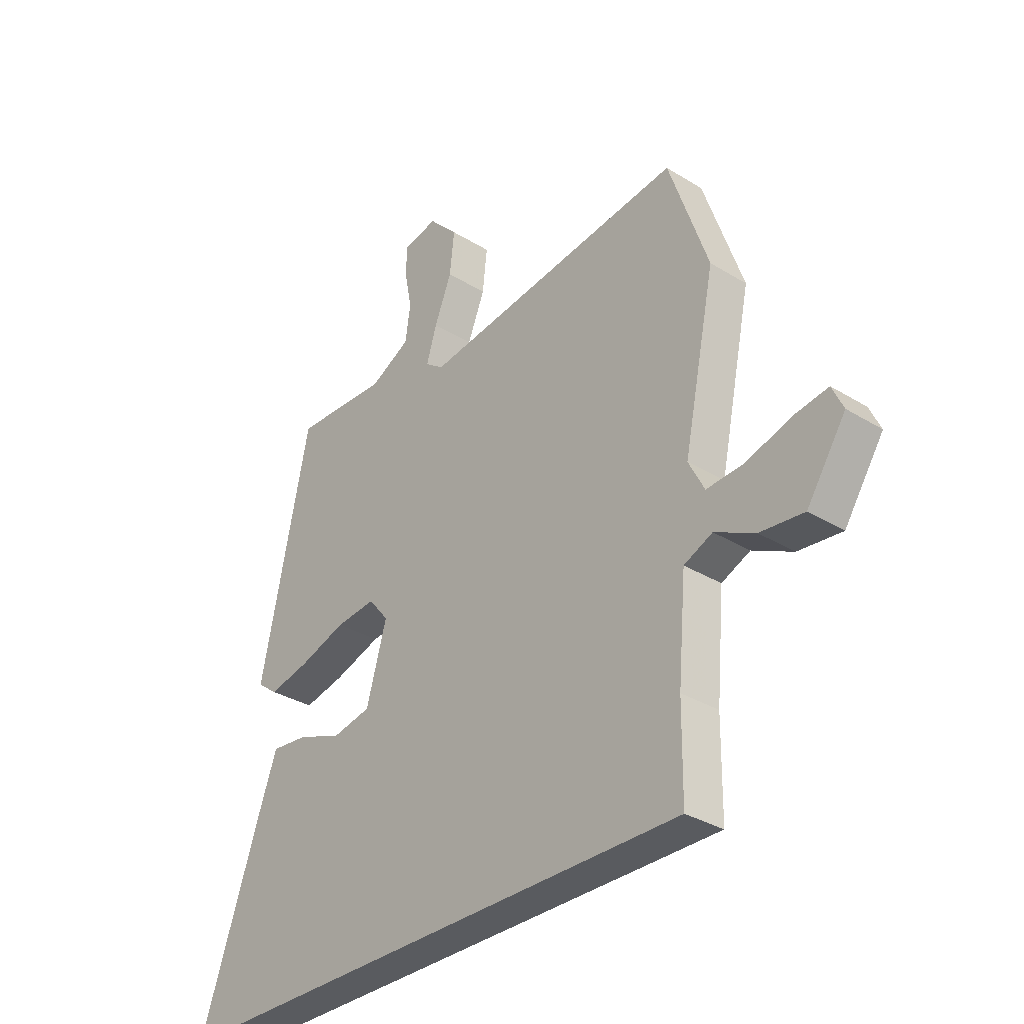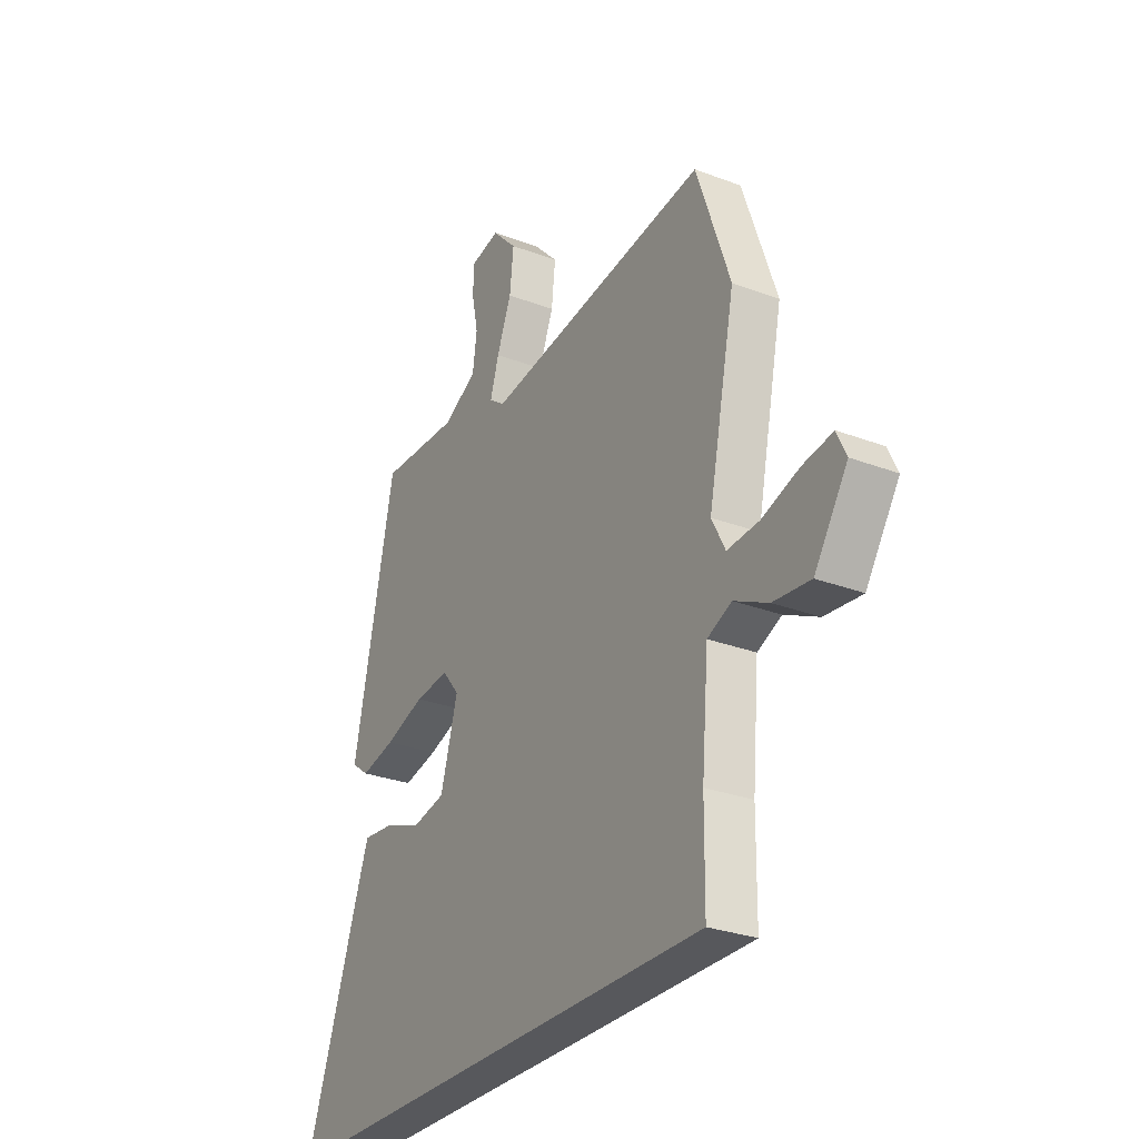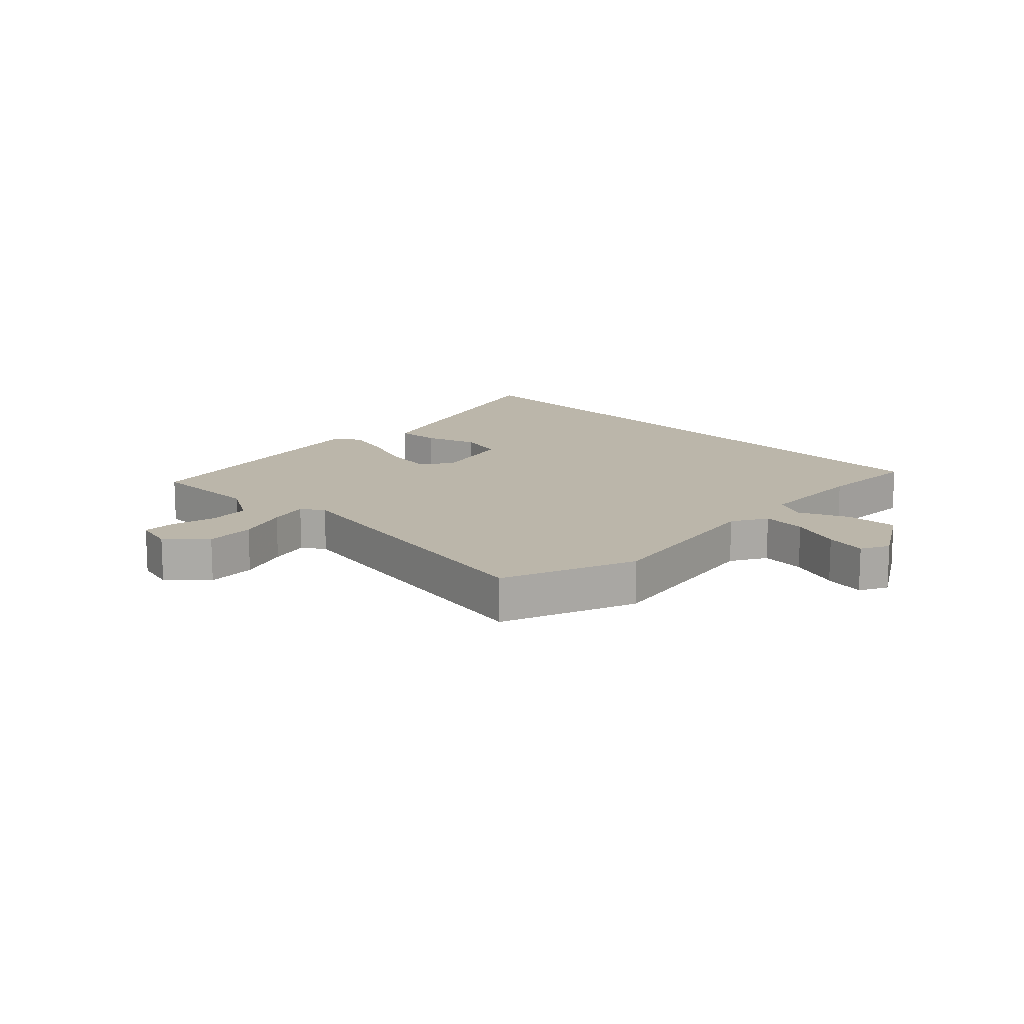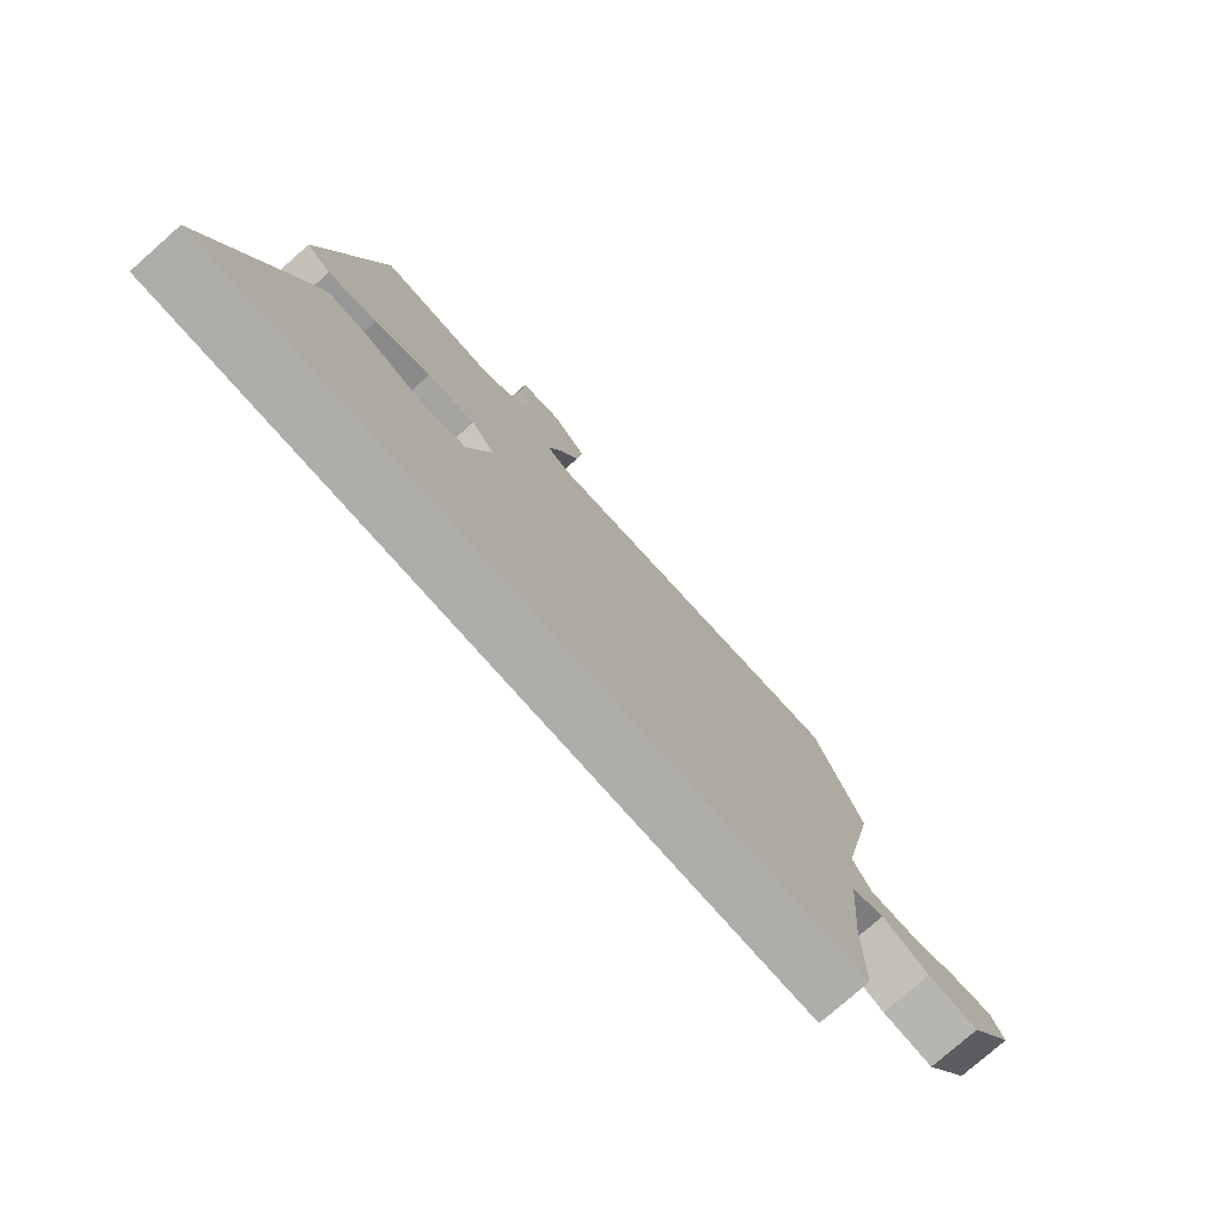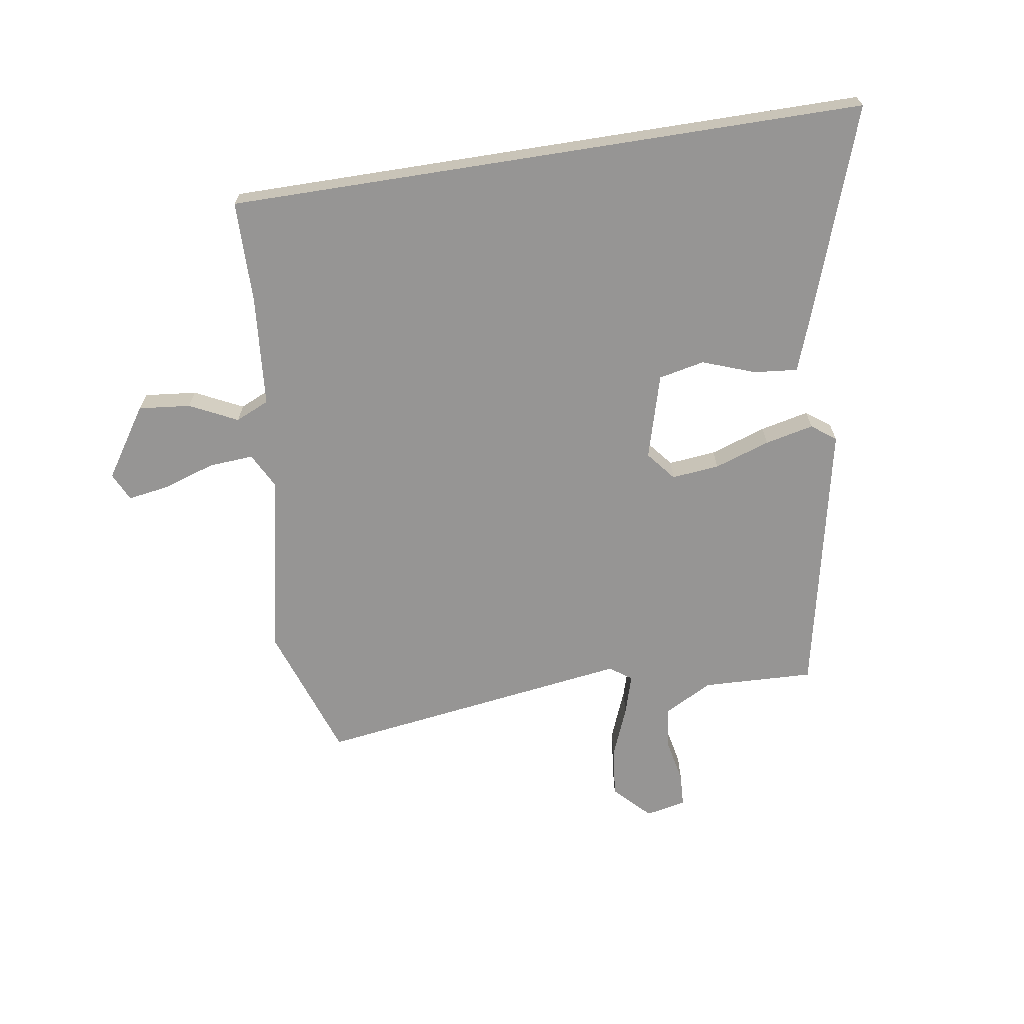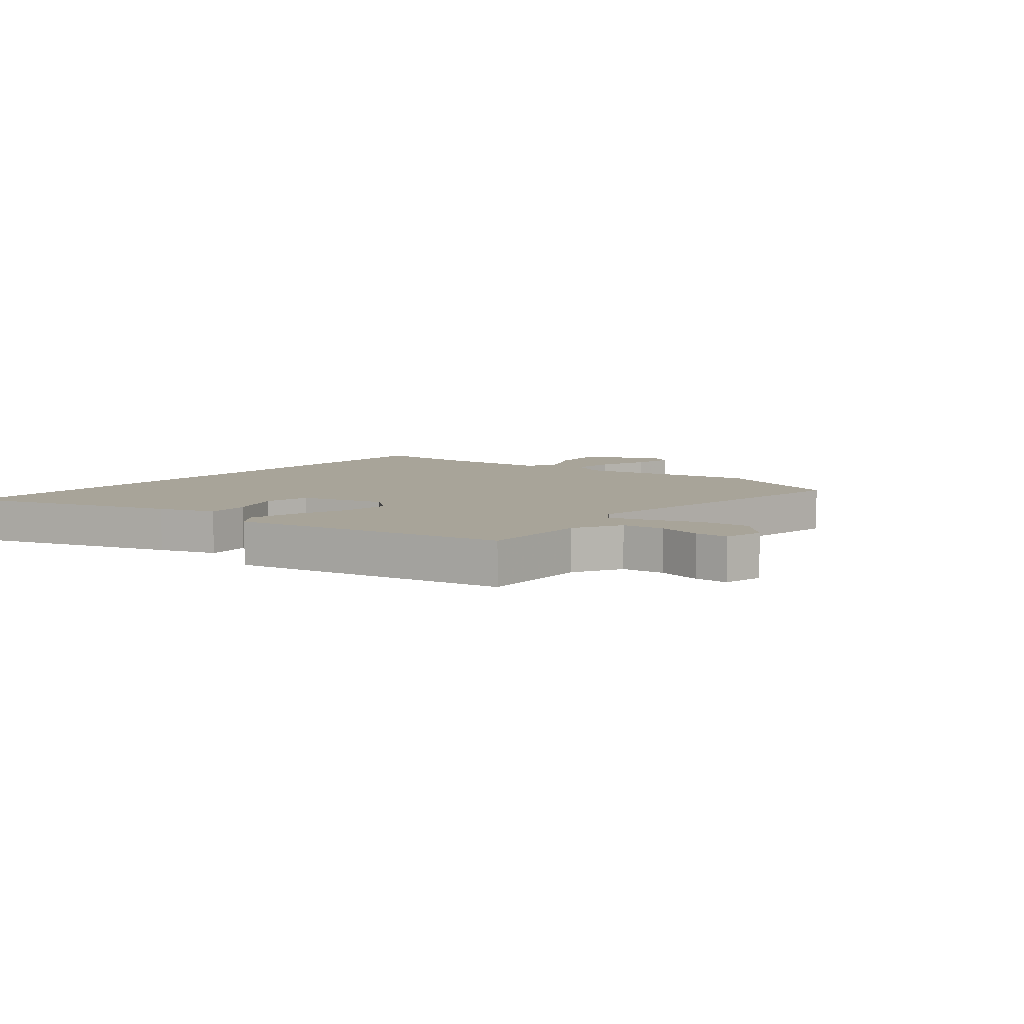
<metadata>
{"format":"obj","ext":"obj","renderer":"f3d","projection":"perspective","resolution":1024,"background":"white","views":[{"elev":-32.6,"azim":49.4,"up":"+Z"},{"elev":-28.6,"azim":60.4,"up":"+Z"},{"elev":14.1,"azim":46.6,"up":"+Y"},{"elev":-77.3,"azim":-48.6,"up":"+Z"},{"elev":-67.5,"azim":-171.0,"up":"+Y"},{"elev":7.1,"azim":-49.4,"up":"+Y"}]}
</metadata>
<code>
v 0.468 0.07 -0.5
v -0.588 0.07 -0.5
v -0.467 0.07 -0.154
v -0.433 0.07 -0.061
v -0.361 0.07 -0.068
v -0.274 0.07 -0.1
v -0.198 0.07 -0.084
v -0.158 0.07 0.056
v -0.197 0.07 0.104
v -0.276 0.07 0.096
v -0.368 0.07 0.065
v -0.448 0.07 0.047
v -0.488 0.07 0.077
v -0.392 0.07 0.531
v -0.208 0.07 0.524
v -0.129 0.07 0.566
v -0.119 0.07 0.636
v -0.134 0.07 0.71
v -0.131 0.07 0.765
v -0.064 0.07 0.779
v -0.007 0.07 0.72
v -0.016 0.07 0.638
v -0.05 0.07 0.554
v -0.07 0.07 0.488
v -0.034 0.07 0.462
v 0.488 0.07 0.535
v 0.565 0.07 0.311
v 0.502 0.07 0.009
v 0.533 0.07 -0.051
v 0.607 0.07 -0.046
v 0.693 0.07 -0.018
v 0.762 0.07 -0.007
v 0.784 0.07 -0.054
v 0.707 0.07 -0.17
v 0.621 0.07 -0.161
v 0.542 0.07 -0.122
v 0.486 0.07 -0.147
v 0.47 0.07 -0.331
v 0.468 0 -0.5
v -0.588 0 -0.5
v -0.467 0 -0.154
v -0.433 0 -0.061
v -0.361 0 -0.068
v -0.274 0 -0.1
v -0.198 0 -0.084
v -0.158 0 0.056
v -0.197 0 0.104
v -0.276 0 0.096
v -0.368 0 0.065
v -0.448 0 0.047
v -0.488 0 0.077
v -0.392 0 0.531
v -0.208 0 0.524
v -0.129 0 0.566
v -0.119 0 0.636
v -0.134 0 0.71
v -0.131 0 0.765
v -0.064 0 0.779
v -0.007 0 0.72
v -0.016 0 0.638
v -0.05 0 0.554
v -0.07 0 0.488
v -0.034 0 0.462
v 0.488 0 0.535
v 0.565 0 0.311
v 0.502 0 0.009
v 0.533 0 -0.051
v 0.607 0 -0.046
v 0.693 0 -0.018
v 0.762 0 -0.007
v 0.784 0 -0.054
v 0.707 0 -0.17
v 0.621 0 -0.161
v 0.542 0 -0.122
v 0.486 0 -0.147
v 0.47 0 -0.331
f 34 35 36
f 33 34 36
f 32 33 36
f 31 32 36
f 30 31 36
f 29 30 36 37
f 28 29 37
f 25 26 27 28
f 24 25 28 37
f 21 22 23
f 20 21 23
f 19 20 23
f 18 19 23
f 17 18 23
f 16 17 23 24
f 15 16 24
f 14 15 24
f 13 14 24
f 12 13 24
f 11 12 24
f 10 11 24
f 9 10 24
f 24 37 38
f 9 24 38
f 8 9 38
f 4 5 6
f 3 4 6
f 2 3 6
f 1 2 6
f 1 6 7
f 1 7 8 38
f 74 73 72
f 74 72 71
f 74 71 70
f 74 70 69
f 74 69 68
f 75 74 68 67
f 75 67 66
f 66 65 64 63
f 75 66 63 62
f 61 60 59
f 61 59 58
f 61 58 57
f 61 57 56
f 61 56 55
f 62 61 55 54
f 62 54 53
f 62 53 52
f 62 52 51
f 62 51 50
f 62 50 49
f 62 49 48
f 62 48 47
f 76 75 62
f 76 62 47
f 76 47 46
f 44 43 42
f 44 42 41
f 44 41 40
f 44 40 39
f 45 44 39
f 76 46 45 39
f 1 39 40 2
f 2 40 41 3
f 3 41 42 4
f 4 42 43 5
f 5 43 44 6
f 6 44 45 7
f 7 45 46 8
f 8 46 47 9
f 9 47 48 10
f 10 48 49 11
f 11 49 50 12
f 12 50 51 13
f 13 51 52 14
f 14 52 53 15
f 15 53 54 16
f 16 54 55 17
f 17 55 56 18
f 18 56 57 19
f 19 57 58 20
f 20 58 59 21
f 21 59 60 22
f 22 60 61 23
f 23 61 62 24
f 24 62 63 25
f 25 63 64 26
f 26 64 65 27
f 27 65 66 28
f 28 66 67 29
f 29 67 68 30
f 30 68 69 31
f 31 69 70 32
f 32 70 71 33
f 33 71 72 34
f 34 72 73 35
f 35 73 74 36
f 36 74 75 37
f 37 75 76 38
f 38 76 39 1

</code>
